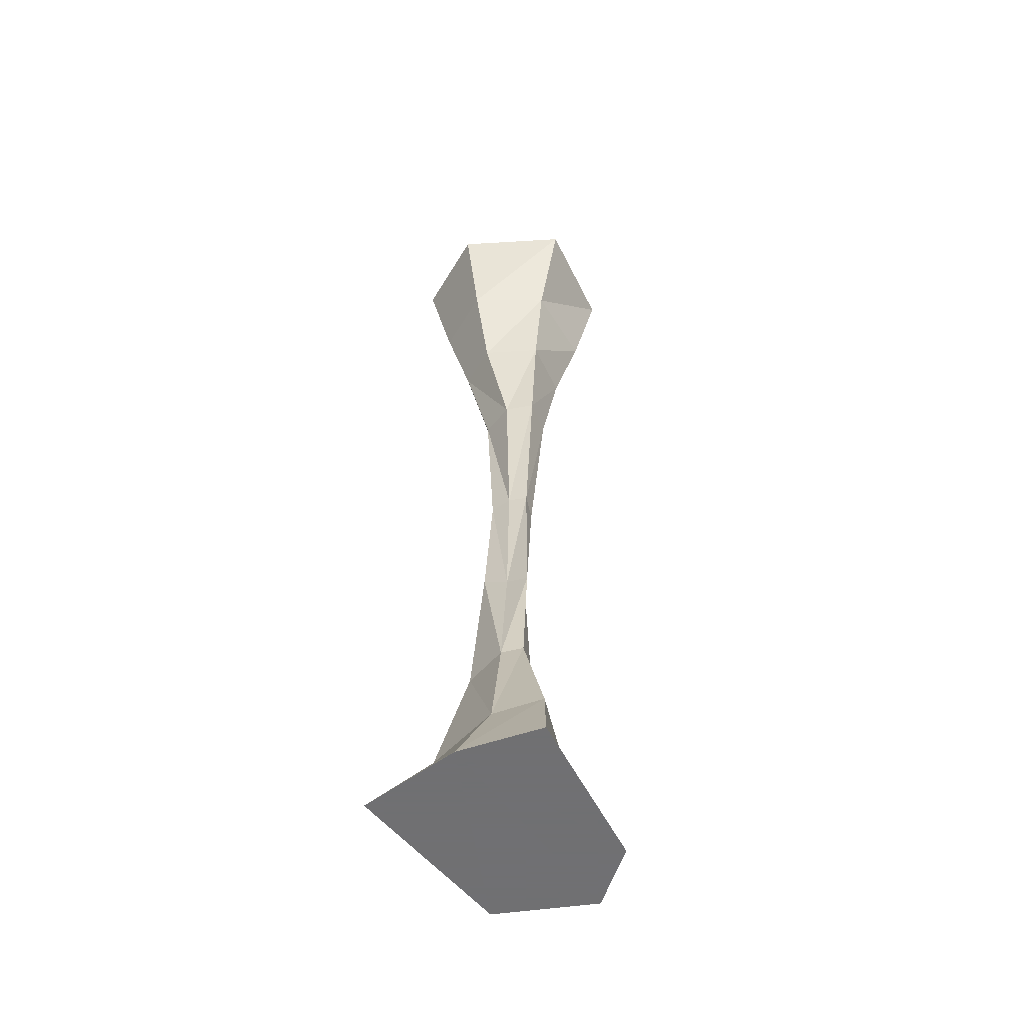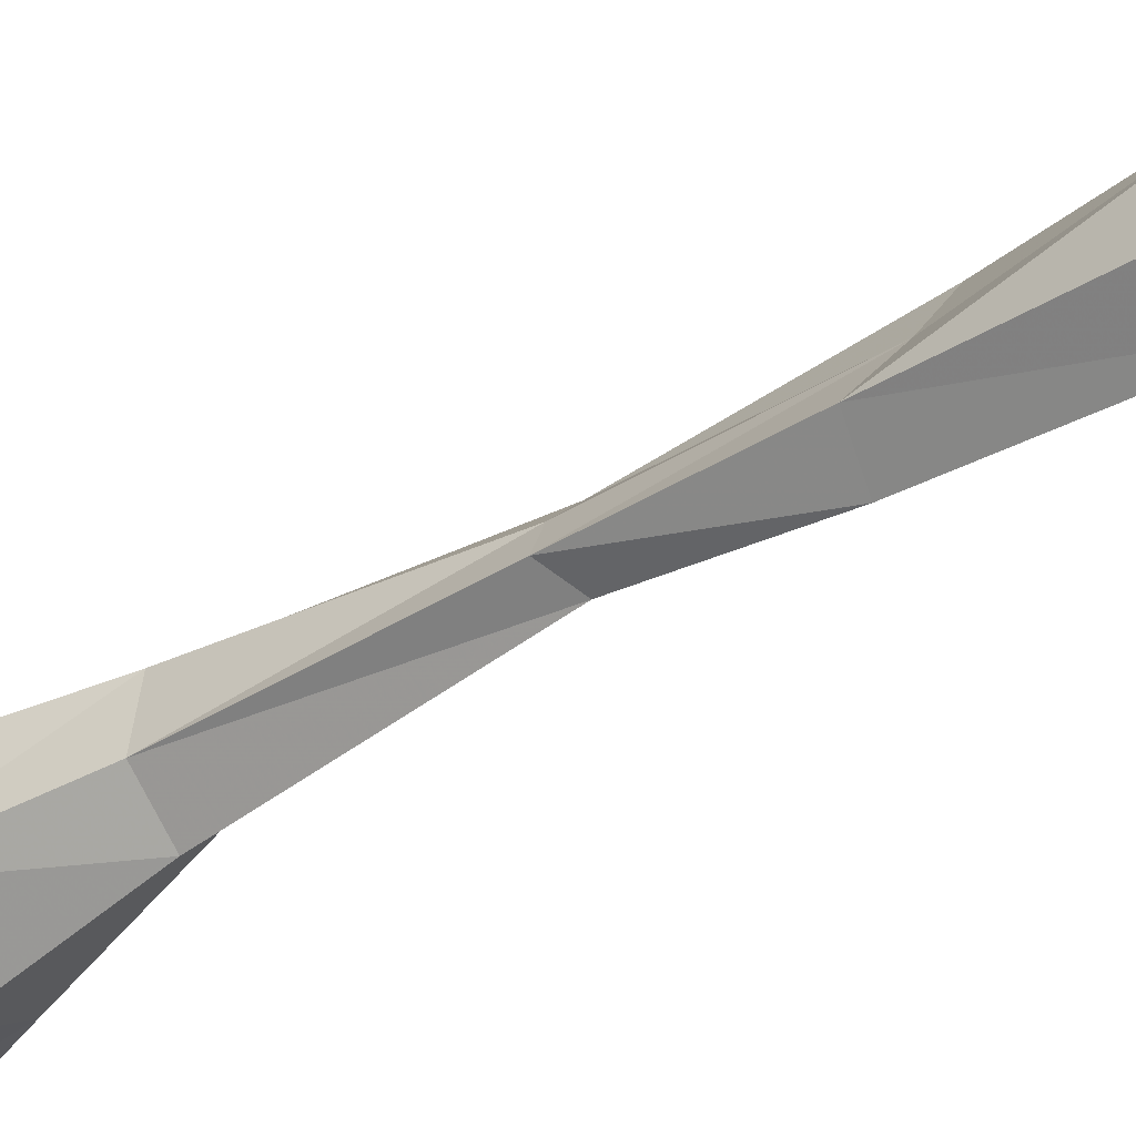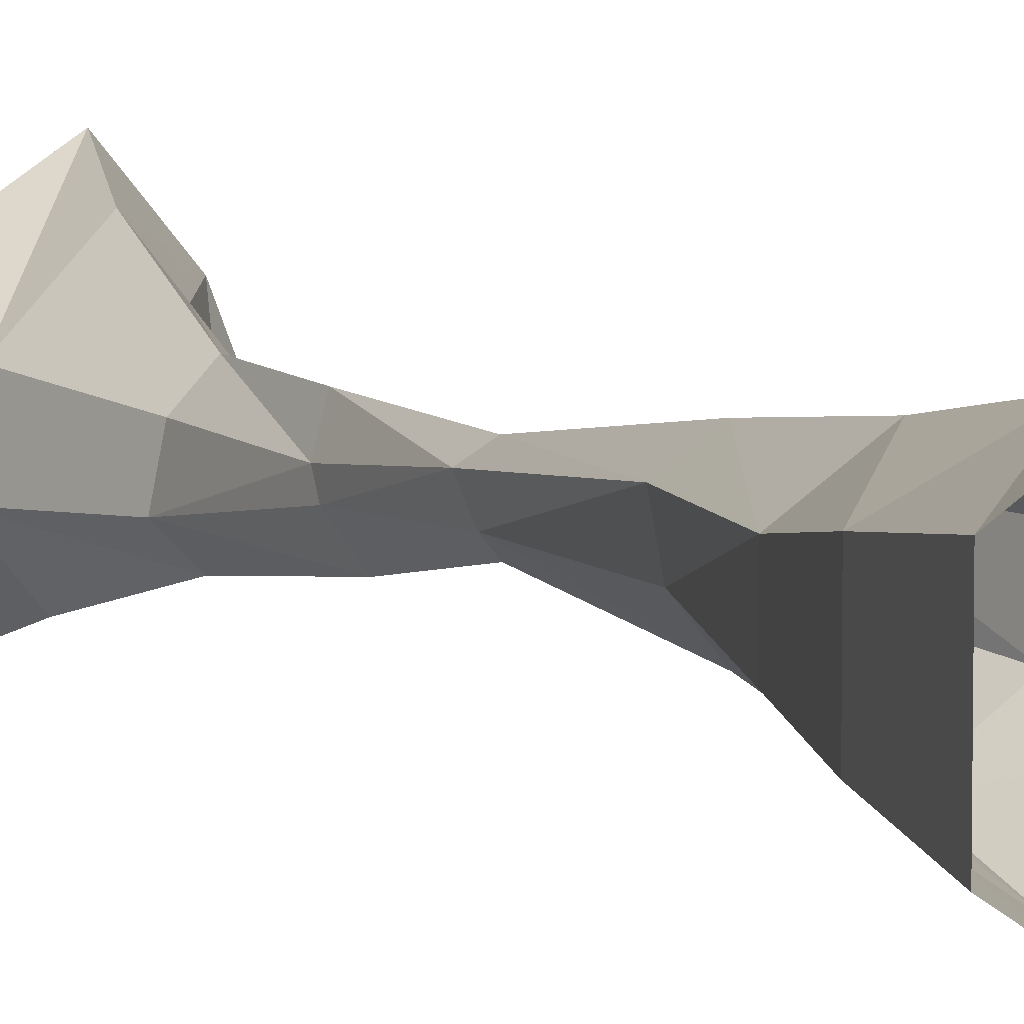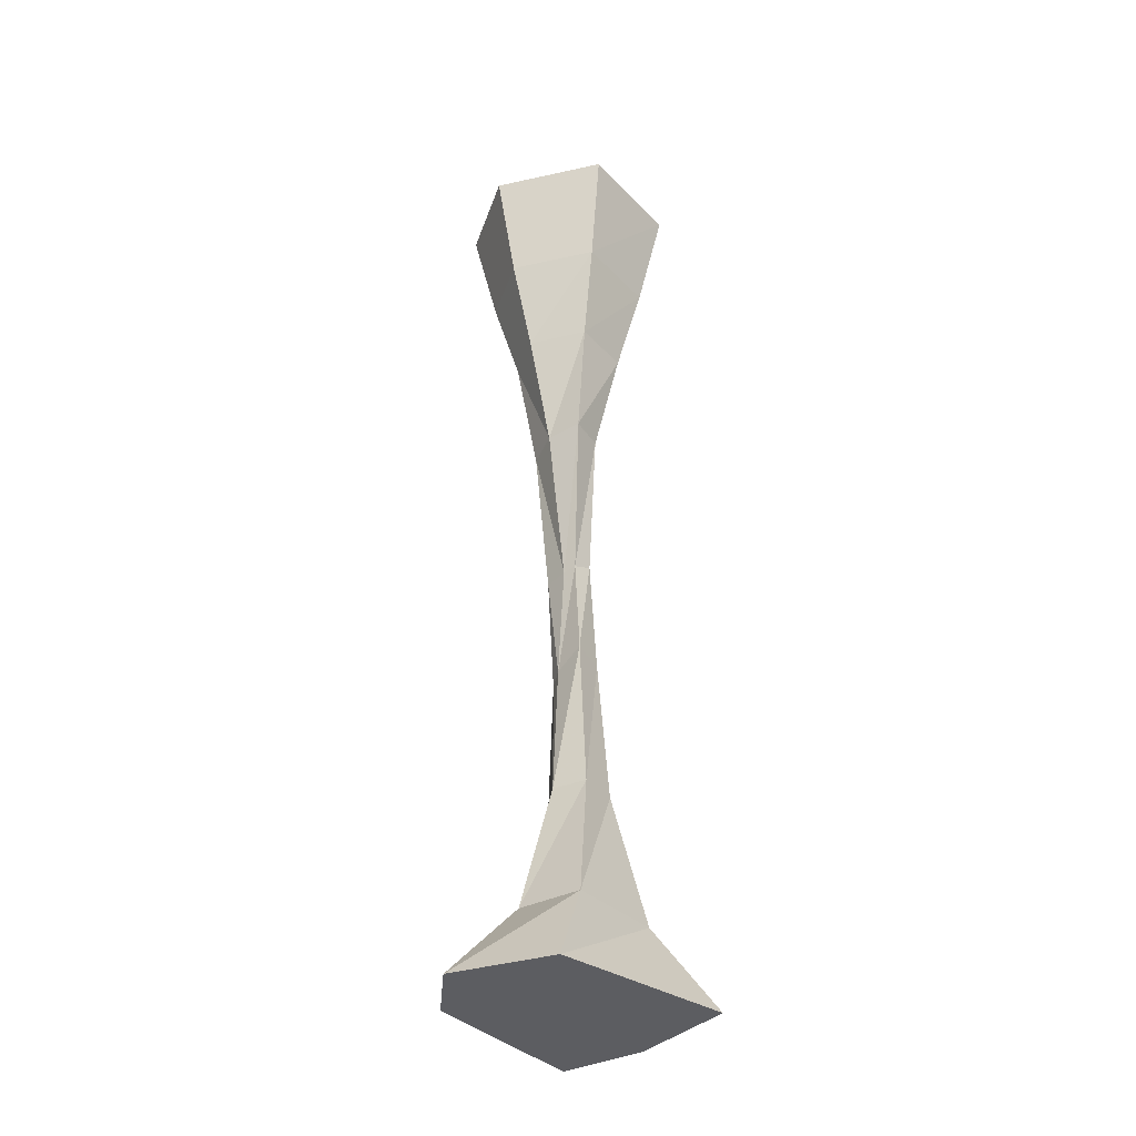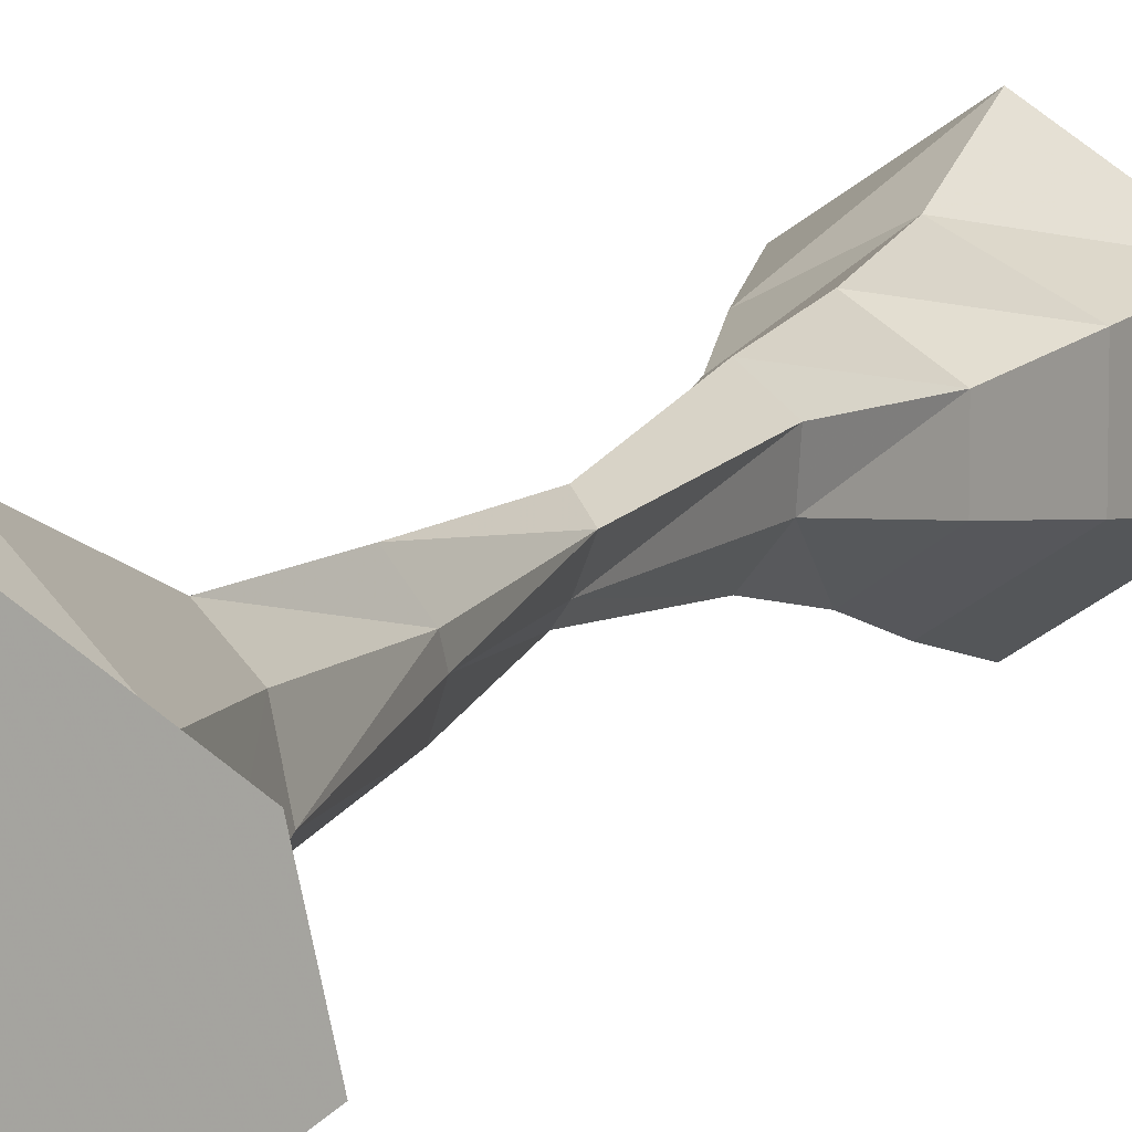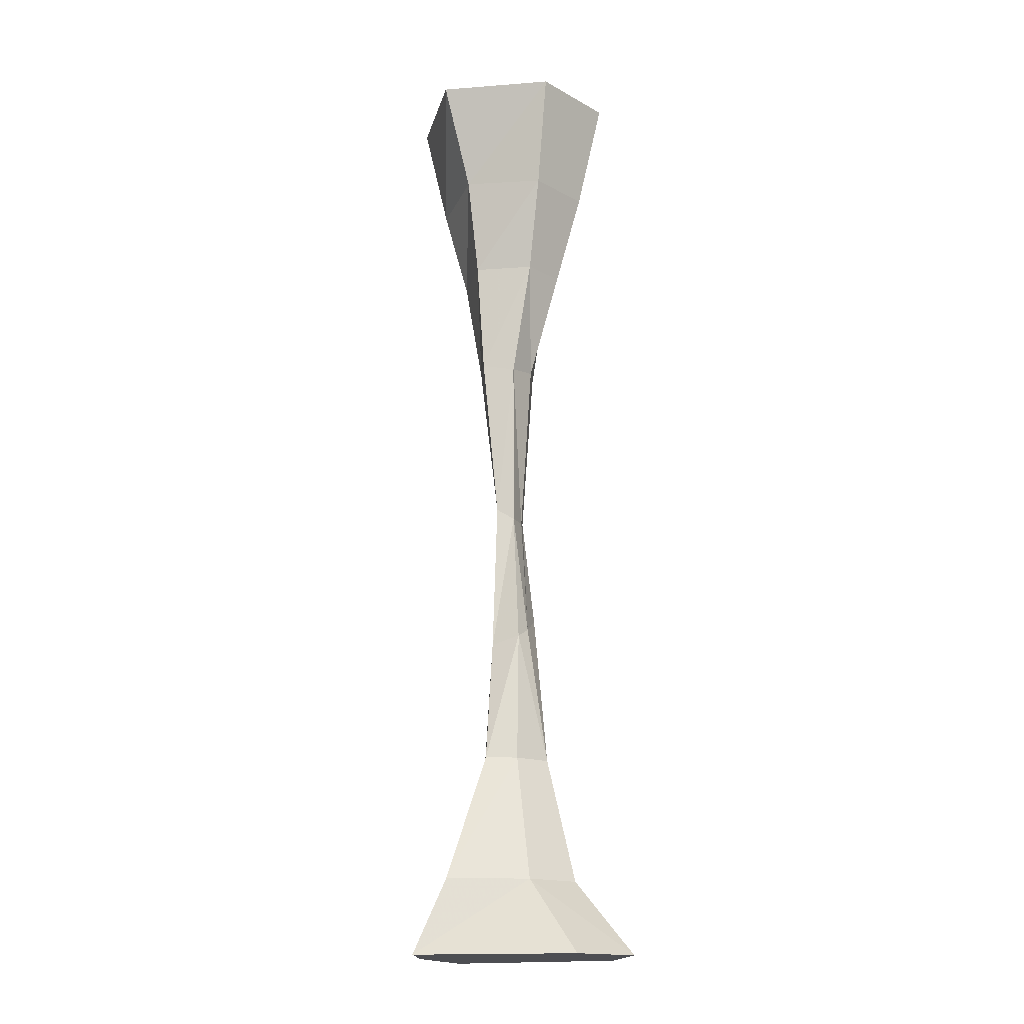
<metadata>
{"format":"obj","ext":"obj","renderer":"f3d","projection":"perspective","resolution":1024,"background":"white","views":[{"elev":-55.0,"azim":-30.4,"up":"+Y"},{"elev":-38.5,"azim":-49.9,"up":"+Z"},{"elev":6.5,"azim":154.4,"up":"+Z"},{"elev":-37.2,"azim":162.1,"up":"+Y"},{"elev":9.2,"azim":20.3,"up":"+Z"},{"elev":-17.1,"azim":42.5,"up":"+Y"}]}
</metadata>
<code>
v 0.09375 -4.43 0.05469
v -0.03906 -4.43 0.1953
v -0.08594 -5.18 0.4844
v 0.2578 -5.18 0.125
v 0.3281 -5.18 -0.2109
v 0.1406 -4.43 -0.1719
v 0.07812 -3.648 0.02344
v 0 -3.727 0.1797
v -0.1328 -4.43 0.1016
v -0.2734 -5.18 0.25
v -0.5 -5.625 0.2812
v -0.1875 -5.625 0.6562
v 0.625 -5.625 0.125
v 0.7188 -5.625 -0.2812
v 0.09375 -5.18 -0.4922
v 0 -4.43 -0.3125
v 0 -3.508 -0.2109
v 0.07812 -3.602 -0.0625
v 0.09375 -2.898 0.08594
v 0.01562 -2.836 0.1562
v -0.0625 -3.656 0.04688
v -0.1406 -3.547 -0.09375
v -0.1797 -4.43 -0.1719
v -0.3672 -5.18 -0.2109
v -0.7188 -5.625 -0.2812
v 0.25 -5.625 -0.6562
v -0.1172 -2.82 -0.04688
v -0.007812 -2.875 -0.1094
v -0.0625 -2.812 0.07031
v -0.1562 -1.859 -0.0625
v 0 -1.859 -0.2031
v 0.03906 -2.891 -0.04688
v 0.1562 -1.906 0.1562
v 0 -1.875 0.2734
v 0.1328 -1.875 -0.03906
v 0.2891 -1.211 0.1406
v 0 -1.211 0.3359
v -0.1328 -1.875 0.1562
v -0.2891 -1.211 -0.1328
v 0 -1.211 -0.3359
v 0.2891 -1.211 -0.1328
v 0.4297 -0.6562 -0.2031
v 0.4297 -0.6562 0.2109
v 0 -0.6172 0.4297
v -0.2891 -1.211 0.1406
v -0.4219 -0.6562 0.2109
v -0.4219 -0.6562 -0.2031
v 0 -0.6562 -0.4922
v 0 0 -0.6484
v 0.5625 0 -0.2734
v 0.5625 0 0.2812
v 0 0 0.6562
v -0.5547 0 -0.2734
v -0.5547 0 0.2812
f 1 2 3
f 1 3 4
f 1 4 5
f 1 5 6
f 2 9 10
f 2 10 3
f 5 15 16
f 5 16 6
f 9 23 10
f 10 23 24
f 23 16 15
f 23 15 24
f 33 35 36
f 33 36 34
f 34 36 37
f 34 37 38
f 30 38 39
f 30 39 31
f 31 39 40
f 31 40 35
f 35 40 41
f 35 41 36
f 37 45 38
f 38 45 39
f 1 6 7
f 1 7 2
f 2 7 8
f 2 8 9
f 6 16 17
f 6 17 18
f 6 18 7
f 8 21 9
f 9 21 22
f 9 22 23
f 22 17 16
f 22 16 23
f 27 29 30
f 27 30 28
f 28 30 31
f 28 31 32
f 19 32 33
f 19 33 20
f 20 33 34
f 20 34 29
f 32 31 35
f 32 35 33
f 34 38 29
f 29 38 30
f 3 10 11
f 3 11 12
f 3 12 4
f 4 12 13
f 4 13 14
f 4 14 5
f 5 14 15
f 10 24 11
f 11 24 25
f 11 25 26
f 11 26 14
f 11 14 13
f 11 13 12
f 24 15 26
f 24 26 25
f 36 41 42
f 36 42 43
f 36 43 37
f 37 43 44
f 37 44 45
f 39 45 46
f 39 46 47
f 39 47 40
f 40 47 48
f 40 48 41
f 41 48 42
f 44 46 45
f 14 26 15
f 7 18 19
f 7 19 8
f 8 19 20
f 8 20 21
f 27 28 17
f 27 17 22
f 27 22 21
f 27 21 29
f 28 32 18
f 28 18 17
f 19 18 32
f 20 29 21
f 42 48 49
f 42 49 50
f 42 50 43
f 43 50 51
f 43 51 44
f 44 51 52
f 44 52 46
f 48 47 53
f 48 53 49
f 46 52 54
f 46 54 47
f 47 54 53

</code>
